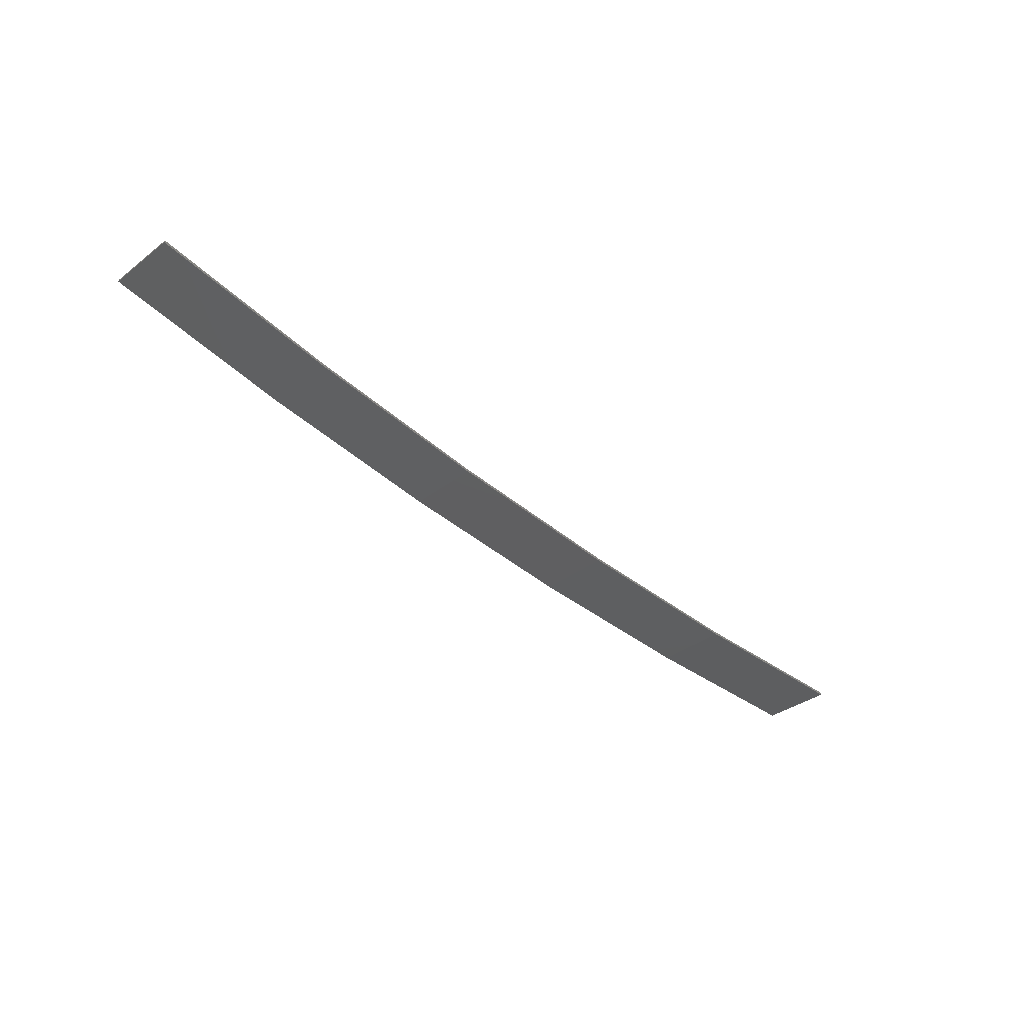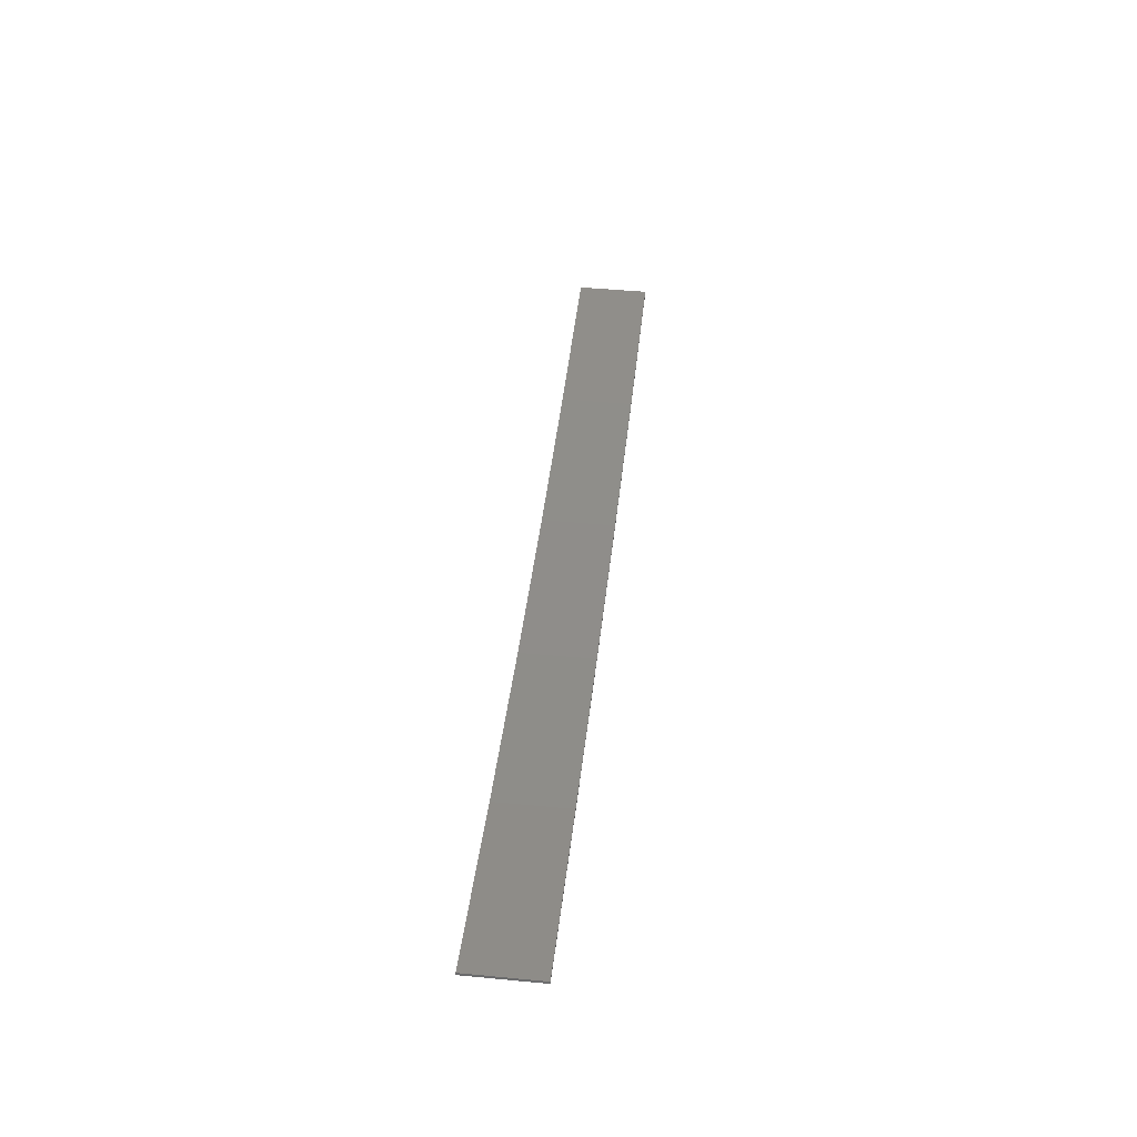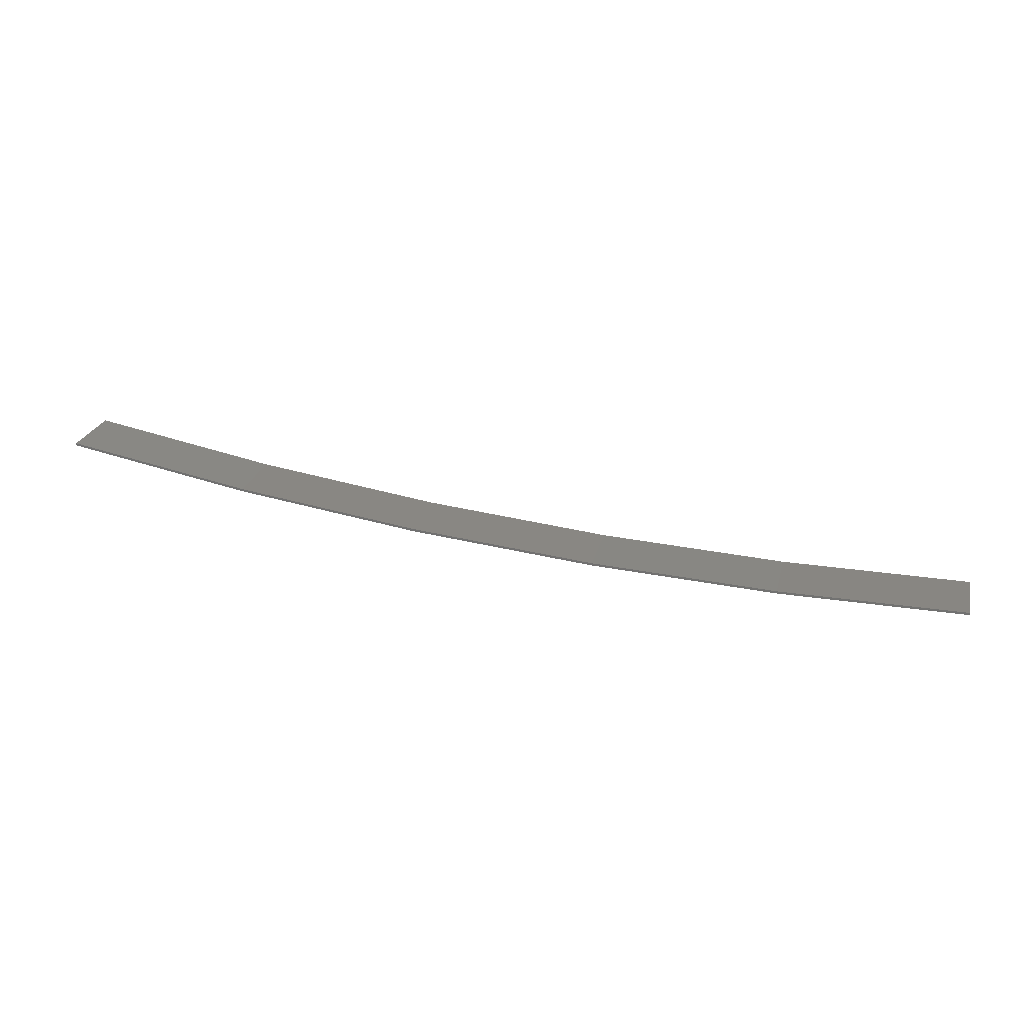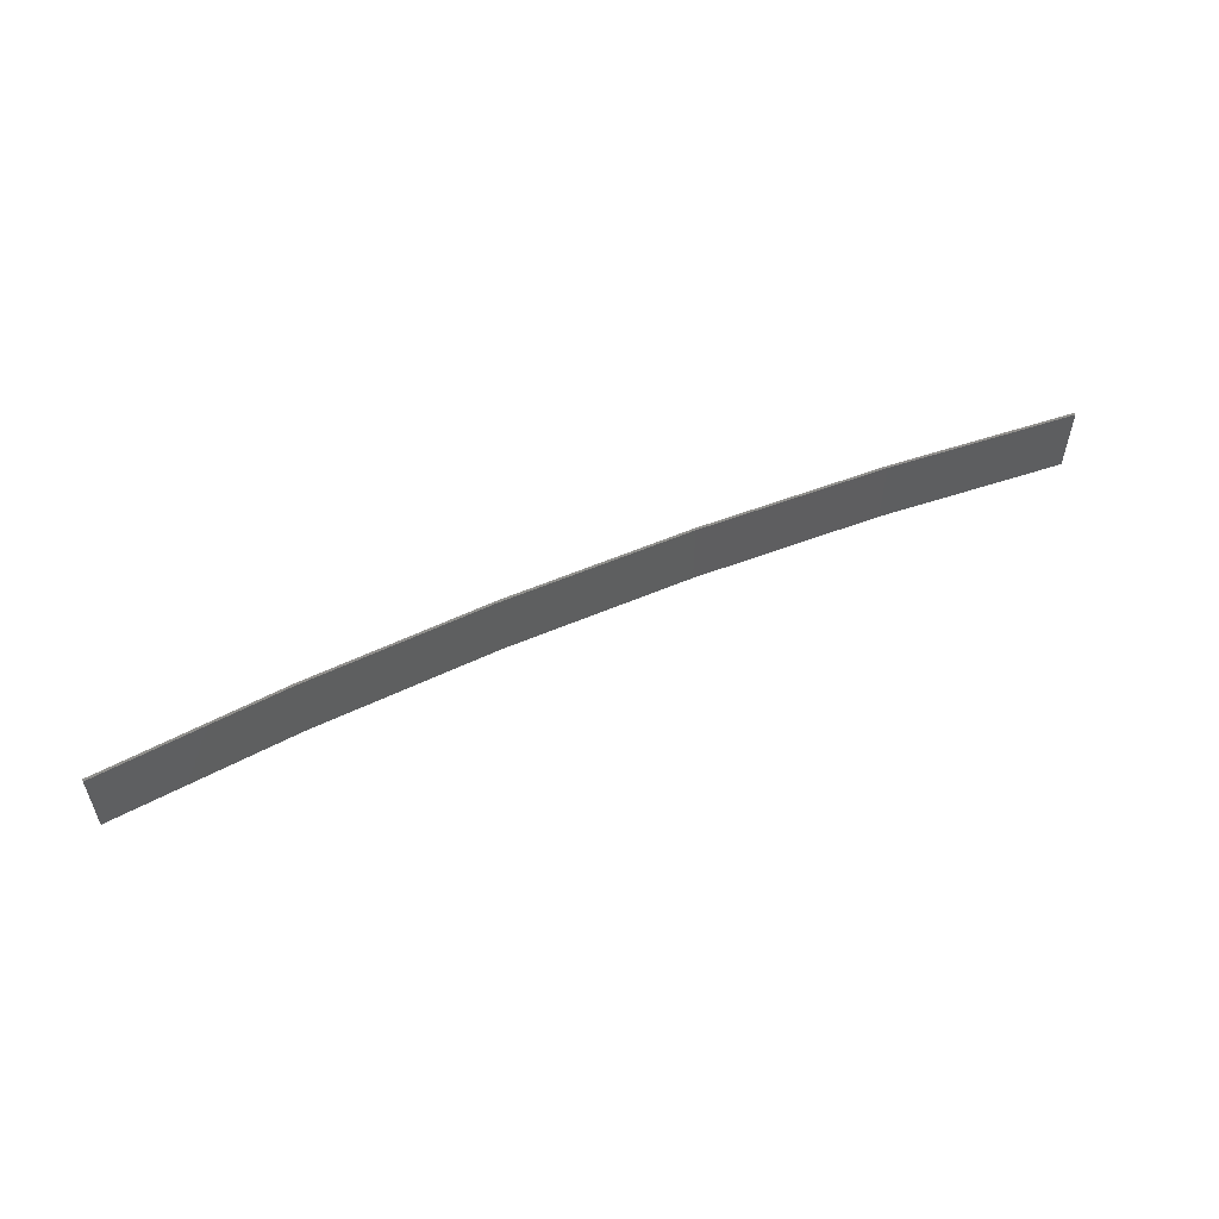
<metadata>
{"format":"stl","ext":"stl","renderer":"f3d","projection":"perspective","resolution":1024,"background":"white","views":[{"elev":-34.7,"azim":-44.3,"up":"+Y"},{"elev":47.6,"azim":-83.9,"up":"+Y"},{"elev":23.2,"azim":12.8,"up":"+Y"},{"elev":55.2,"azim":149.6,"up":"+Z"}]}
</metadata>
<code>
# stl→obj: 24 verts, 44 faces
v -3.965 -4.28 221.5
v -0.0529 -4.35 221.5
v -0.0529 -4.35 223
v -3.965 -4.28 223
v -7.87 -4.04 221.5
v -7.87 -4.04 223
v -11.76 -3.631 221.5
v -11.76 -3.631 223
v -15.63 -3.054 221.5
v -15.63 -3.054 223
v -19.47 -2.309 221.5
v -19.47 -2.309 223
v -19.46 -2.26 221.5
v -19.46 -2.26 223
v -0.05309 -4.3 223
v -3.963 -4.23 221.5
v -3.963 -4.23 223
v -0.05309 -4.3 221.5
v -7.866 -3.991 221.5
v -7.866 -3.991 223
v -11.75 -3.582 221.5
v -11.75 -3.582 223
v -15.62 -3.005 221.5
v -15.62 -3.005 223
f 1 2 3
f 1 3 4
f 5 4 6
f 5 1 4
f 7 6 8
f 7 5 6
f 9 8 10
f 9 7 8
f 11 10 12
f 11 9 10
f 13 11 12
f 13 12 14
f 15 16 17
f 18 16 15
f 17 19 20
f 16 19 17
f 20 21 22
f 19 21 20
f 22 23 24
f 21 23 22
f 24 13 14
f 23 13 24
f 2 18 15
f 2 15 3
f 23 9 13
f 13 9 11
f 21 7 23
f 23 7 9
f 19 5 21
f 21 5 7
f 16 1 19
f 19 1 5
f 18 2 16
f 16 2 1
f 10 24 14
f 10 14 12
f 8 22 24
f 8 24 10
f 6 20 22
f 6 22 8
f 4 17 20
f 4 20 6
f 3 15 17
f 3 17 4

</code>
